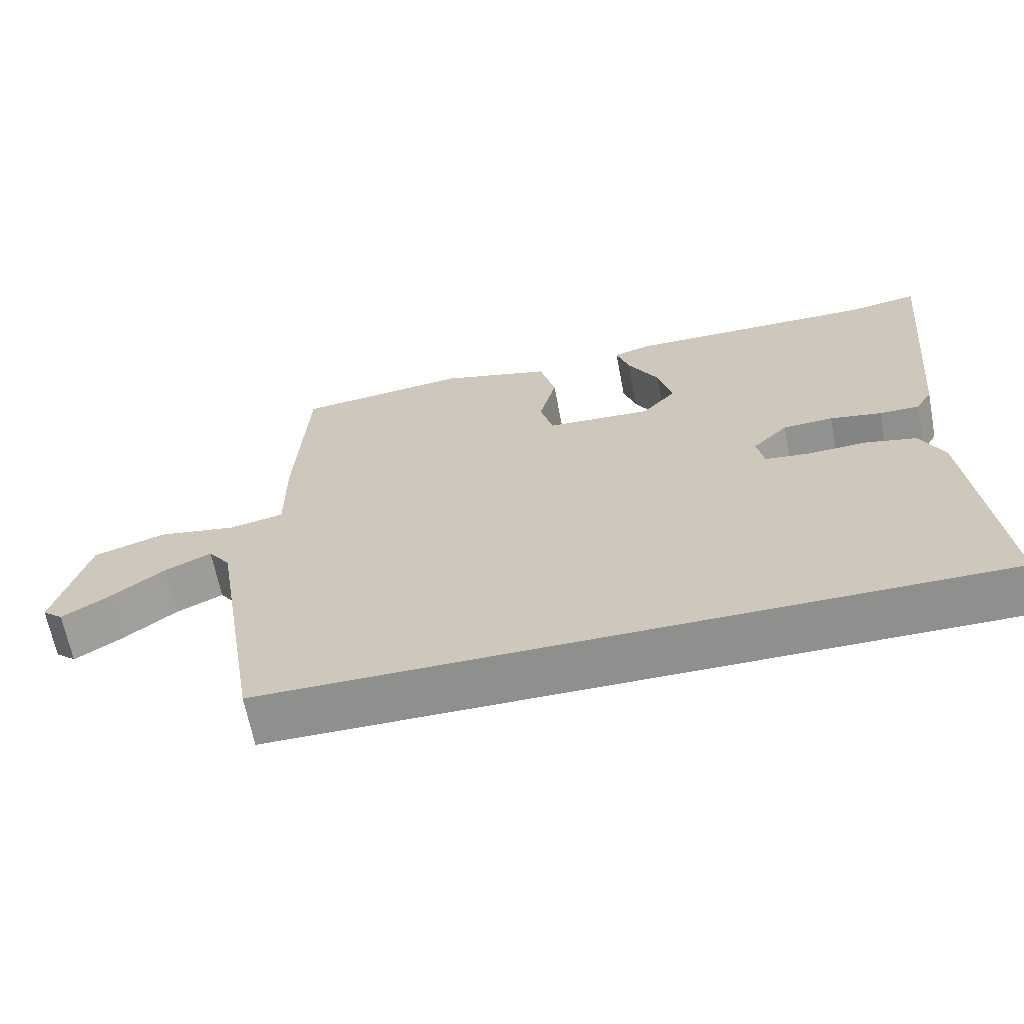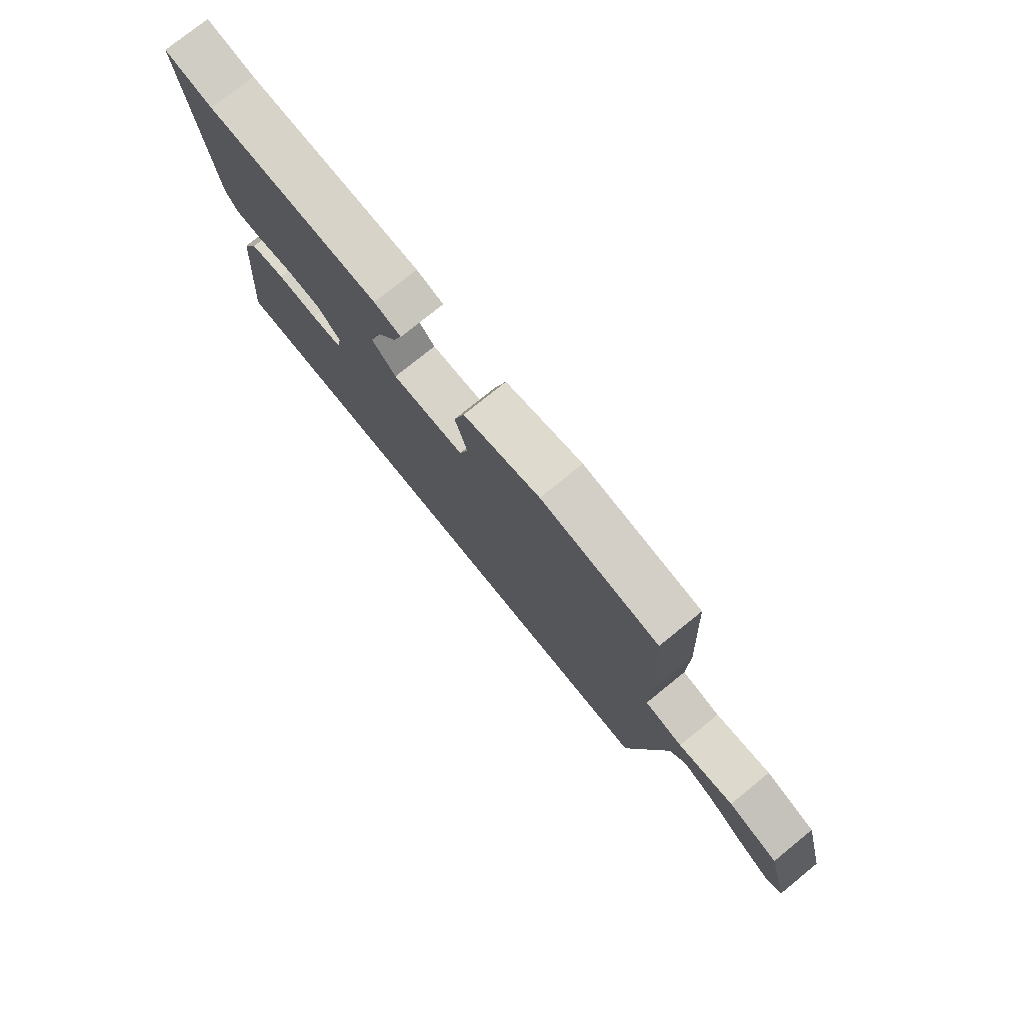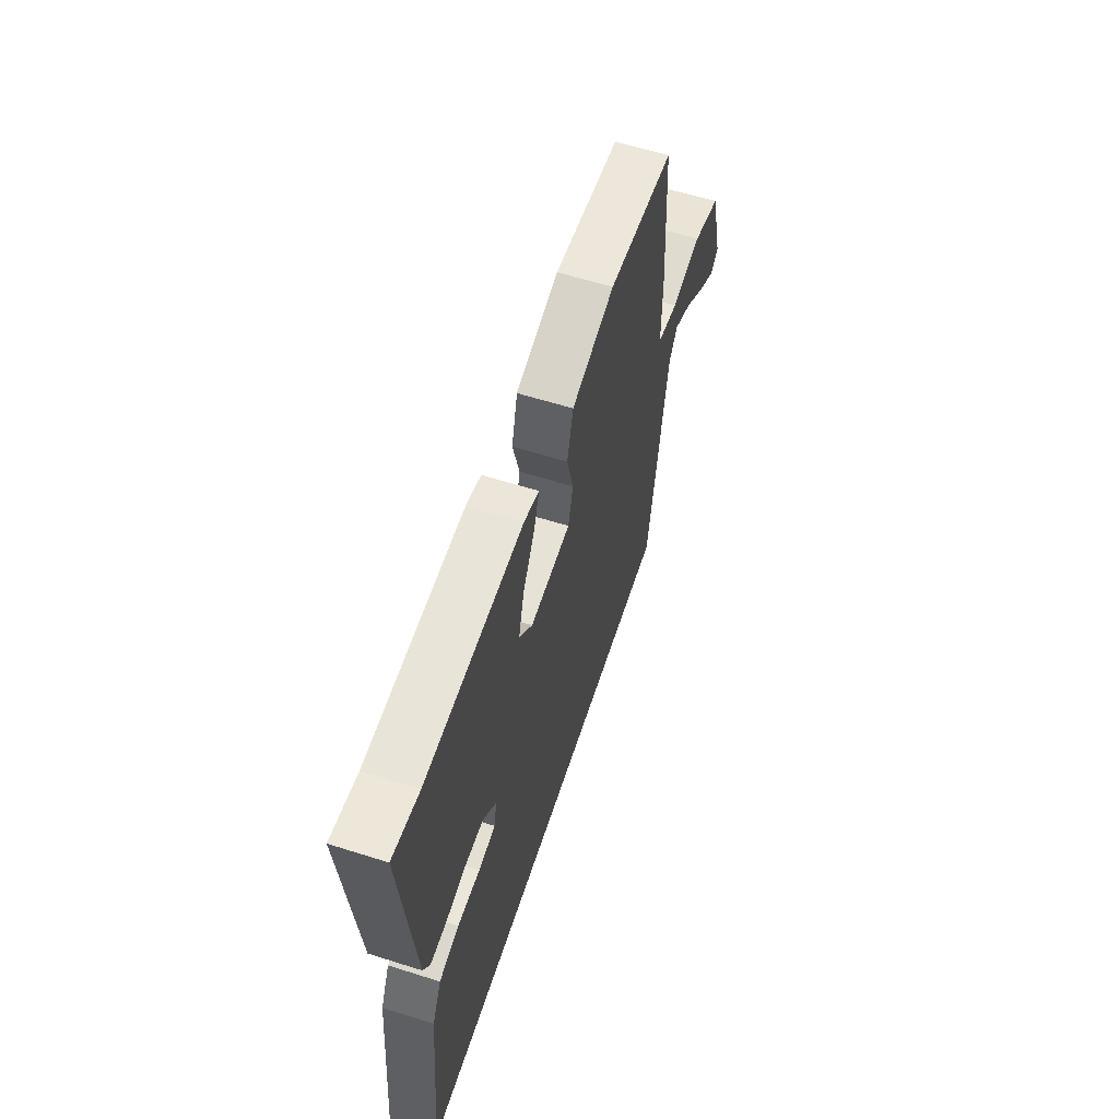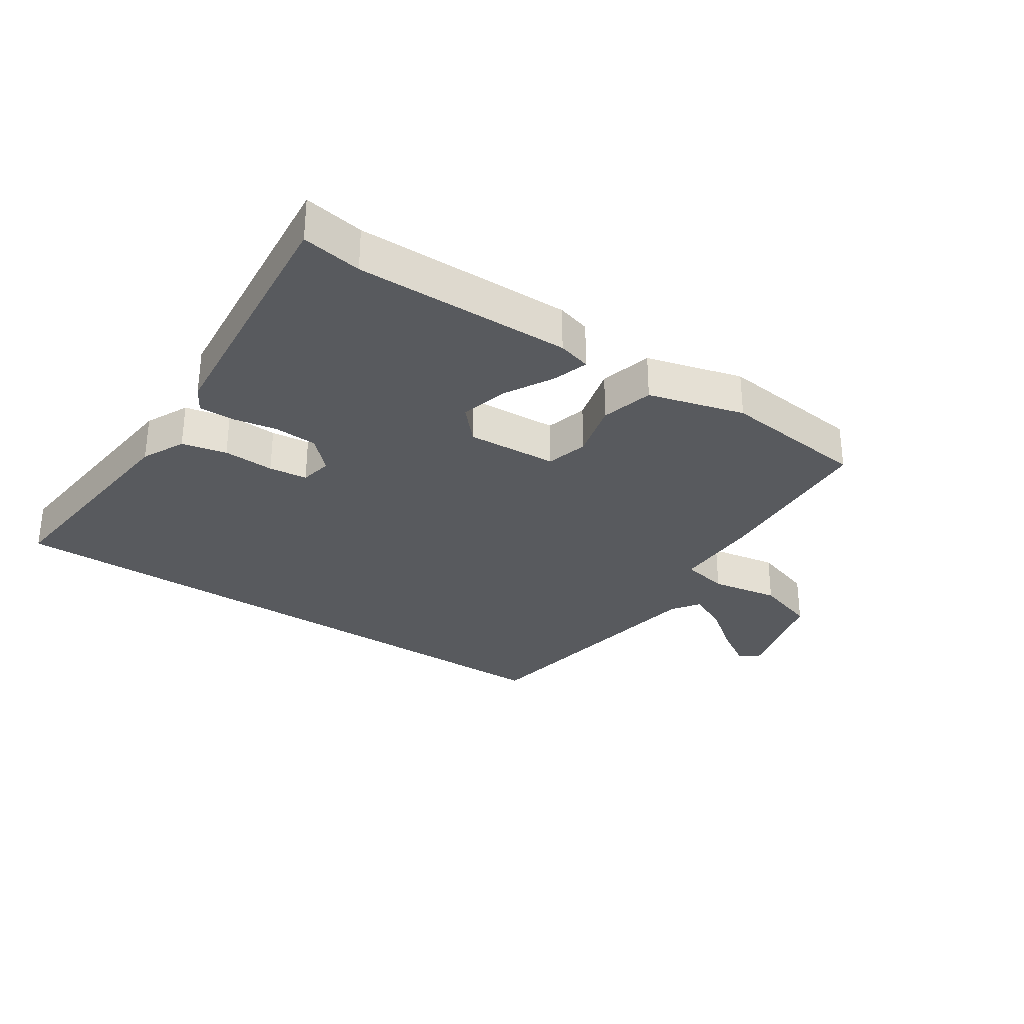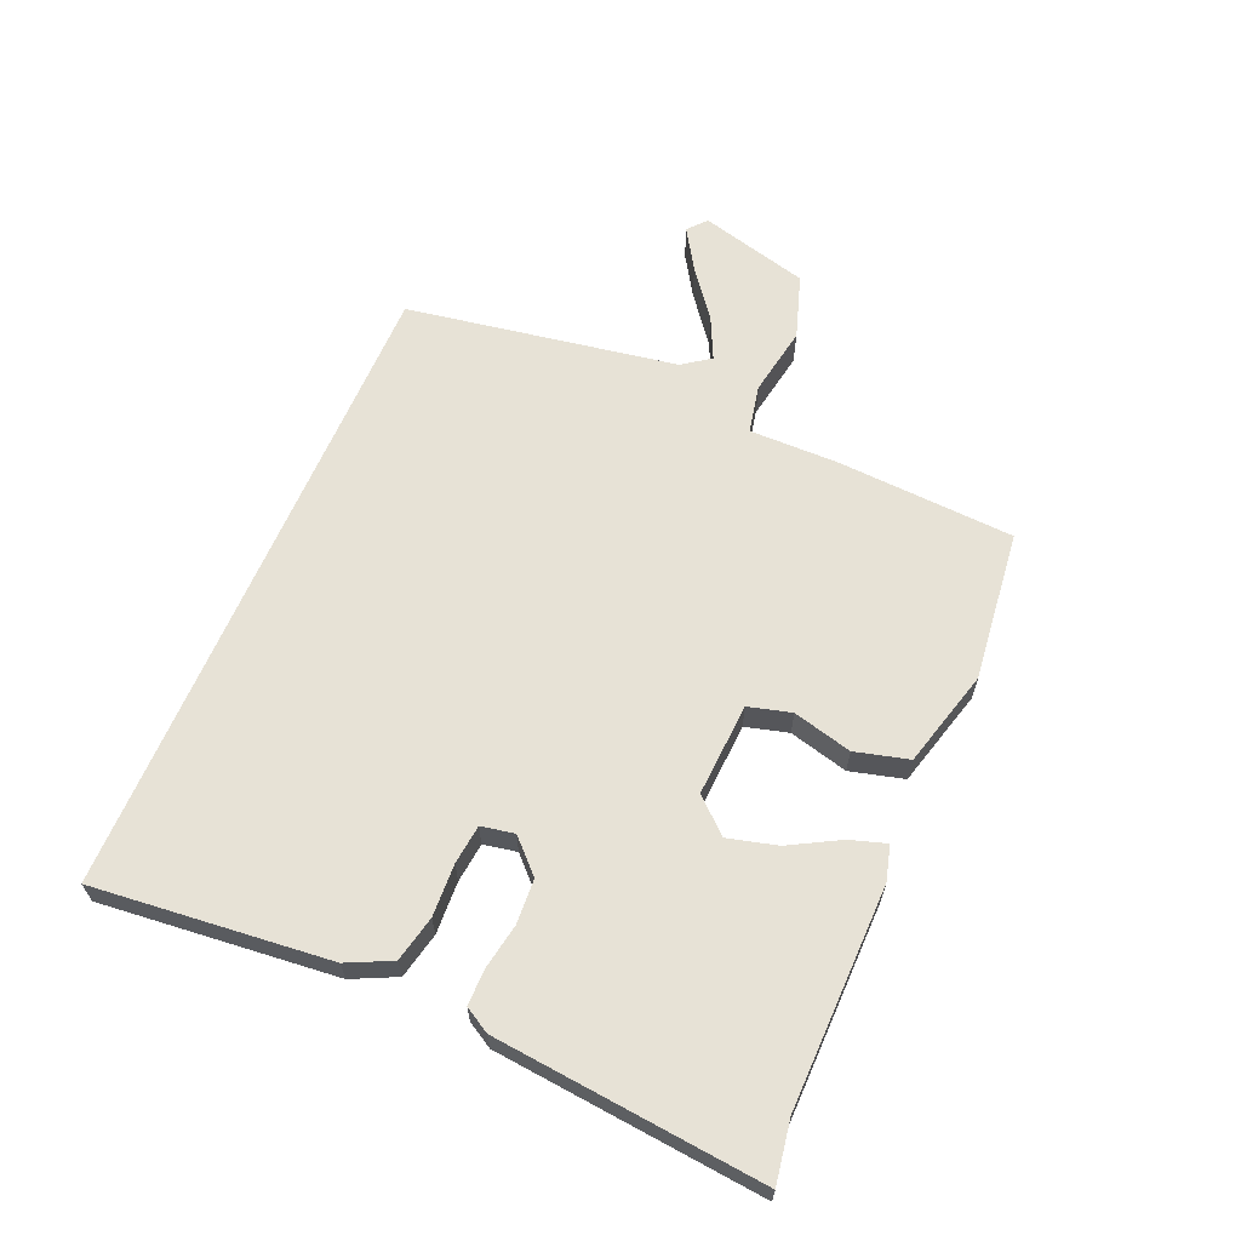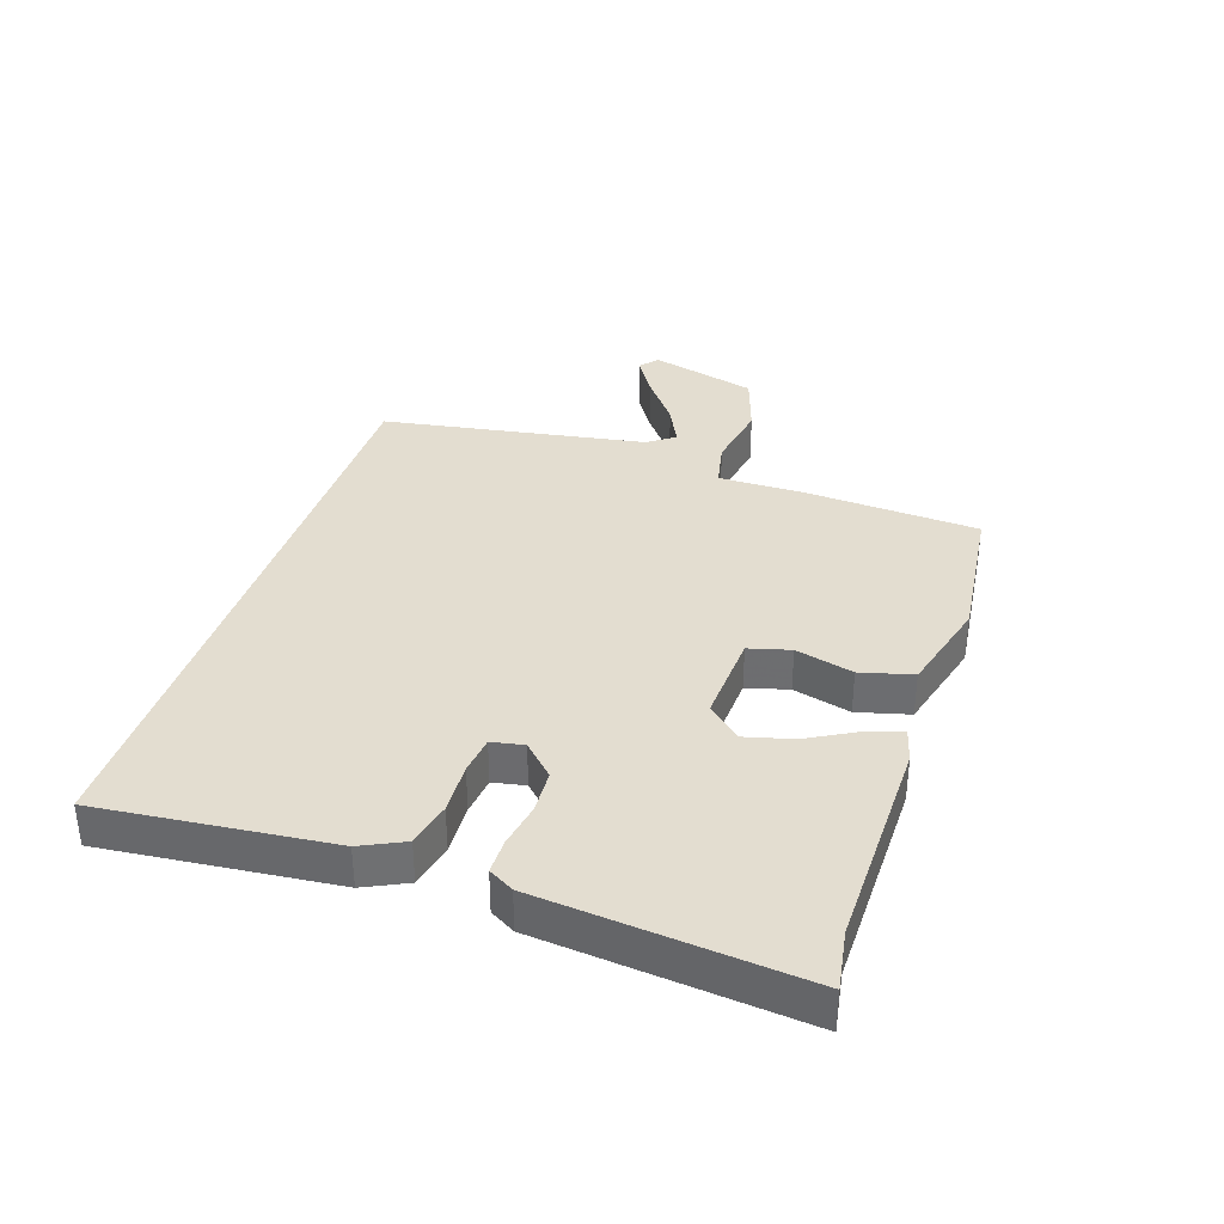
<metadata>
{"format":"obj","ext":"obj","renderer":"f3d","projection":"perspective","resolution":1024,"background":"white","views":[{"elev":-65.3,"azim":-169.1,"up":"+Z"},{"elev":77.0,"azim":51.0,"up":"+Z"},{"elev":59.8,"azim":-72.0,"up":"+Z"},{"elev":-30.5,"azim":-33.8,"up":"+Y"},{"elev":63.4,"azim":-66.9,"up":"+Y"},{"elev":35.5,"azim":-71.7,"up":"+Y"}]}
</metadata>
<code>
v 0.455 0.07 0.485
v 0.471 0.07 0.206
v 0.47 0.07 0.066
v 0.546 0.07 0.05
v 0.656 0.07 0.069
v 0.756 0.07 0.036
v 0.802 0.07 -0.136
v 0.773 0.07 -0.161
v 0.709 0.07 -0.121
v 0.633 0.07 -0.063
v 0.568 0.07 -0.032
v 0.537 0.07 -0.075
v 0.466 0.07 -0.5
v -0.546 0.07 -0.5
v -0.509 0.07 -0.13
v -0.476 0.07 -0.061
v -0.404 0.07 -0.045
v -0.322 0.07 -0.049
v -0.26 0.07 -0.042
v -0.25 0.07 0.01
v -0.299 0.07 0.059
v -0.369 0.07 0.063
v -0.441 0.07 0.05
v -0.497 0.07 0.05
v -0.52 0.07 0.09
v -0.561 0.07 0.51
v -0.465 0.07 0.494
v -0.118 0.07 0.498
v -0.064 0.07 0.483
v -0.082 0.07 0.426
v -0.125 0.07 0.348
v -0.145 0.07 0.271
v -0.097 0.07 0.218
v 0.049 0.07 0.226
v 0.067 0.07 0.293
v 0.043 0.07 0.386
v 0.065 0.07 0.47
v 0.219 0.07 0.512
v 0.455 0 0.485
v 0.471 0 0.206
v 0.47 0 0.066
v 0.546 0 0.05
v 0.656 0 0.069
v 0.756 0 0.036
v 0.802 0 -0.136
v 0.773 0 -0.161
v 0.709 0 -0.121
v 0.633 0 -0.063
v 0.568 0 -0.032
v 0.537 0 -0.075
v 0.466 0 -0.5
v -0.546 0 -0.5
v -0.509 0 -0.13
v -0.476 0 -0.061
v -0.404 0 -0.045
v -0.322 0 -0.049
v -0.26 0 -0.042
v -0.25 0 0.01
v -0.299 0 0.059
v -0.369 0 0.063
v -0.441 0 0.05
v -0.497 0 0.05
v -0.52 0 0.09
v -0.561 0 0.51
v -0.465 0 0.494
v -0.118 0 0.498
v -0.064 0 0.483
v -0.082 0 0.426
v -0.125 0 0.348
v -0.145 0 0.271
v -0.097 0 0.218
v 0.049 0 0.226
v 0.067 0 0.293
v 0.043 0 0.386
v 0.065 0 0.47
v 0.219 0 0.512
f 35 36 37 38
f 34 35 38 1
f 28 29 30 31
f 27 28 31 32
f 26 27 32 33
f 22 23 24 25
f 21 22 25 26
f 20 21 26 33
f 15 16 17 18
f 15 18 19
f 12 13 14 15
f 11 12 15 19
f 7 8 9 10
f 7 10 11
f 4 5 6 7
f 3 4 7 11
f 34 1 2 3
f 19 20 33 34
f 3 11 19 34
f 76 75 74 73
f 39 76 73 72
f 69 68 67 66
f 70 69 66 65
f 71 70 65 64
f 63 62 61 60
f 64 63 60 59
f 71 64 59 58
f 56 55 54 53
f 57 56 53
f 53 52 51 50
f 57 53 50 49
f 48 47 46 45
f 49 48 45
f 45 44 43 42
f 49 45 42 41
f 41 40 39 72
f 72 71 58 57
f 72 57 49 41
f 1 39 40 2
f 2 40 41 3
f 3 41 42 4
f 4 42 43 5
f 5 43 44 6
f 6 44 45 7
f 7 45 46 8
f 8 46 47 9
f 9 47 48 10
f 10 48 49 11
f 11 49 50 12
f 12 50 51 13
f 13 51 52 14
f 14 52 53 15
f 15 53 54 16
f 16 54 55 17
f 17 55 56 18
f 18 56 57 19
f 19 57 58 20
f 20 58 59 21
f 21 59 60 22
f 22 60 61 23
f 23 61 62 24
f 24 62 63 25
f 25 63 64 26
f 26 64 65 27
f 27 65 66 28
f 28 66 67 29
f 29 67 68 30
f 30 68 69 31
f 31 69 70 32
f 32 70 71 33
f 33 71 72 34
f 34 72 73 35
f 35 73 74 36
f 36 74 75 37
f 37 75 76 38
f 38 76 39 1

</code>
